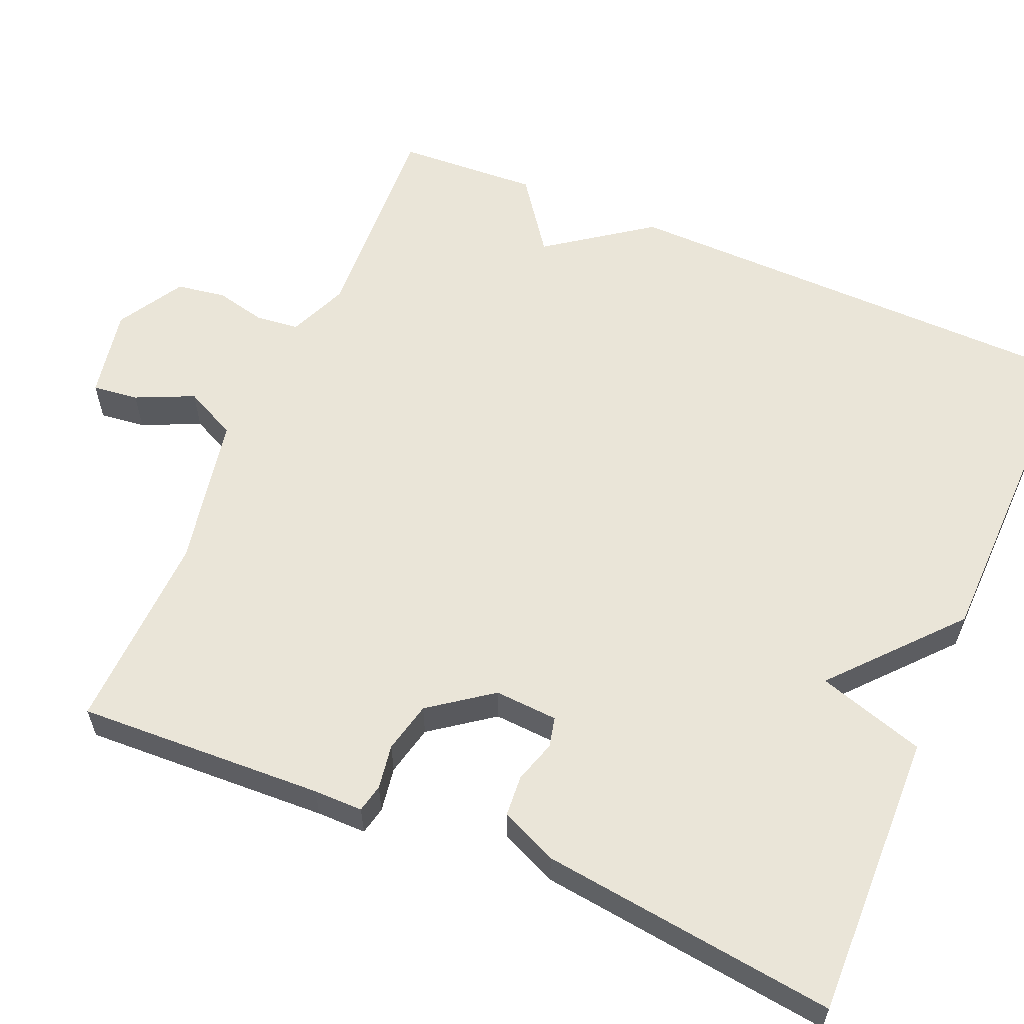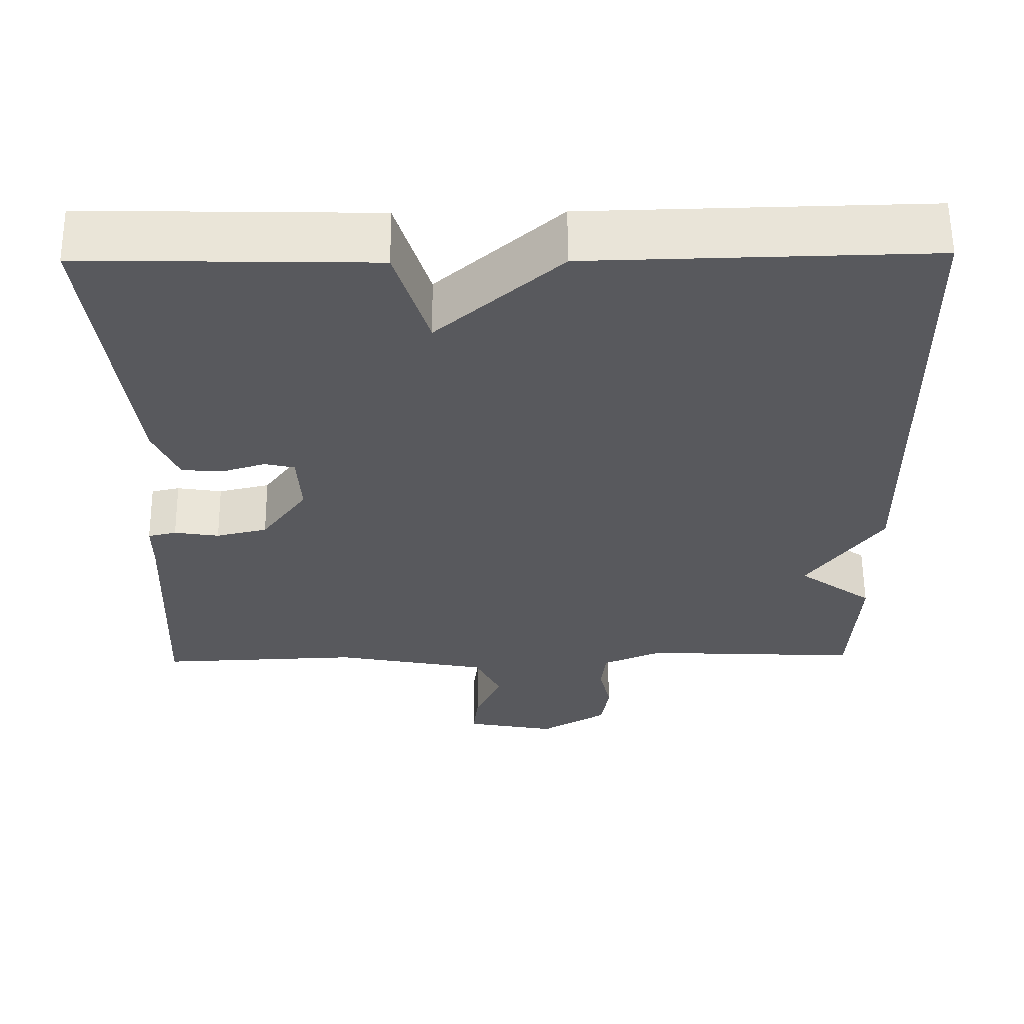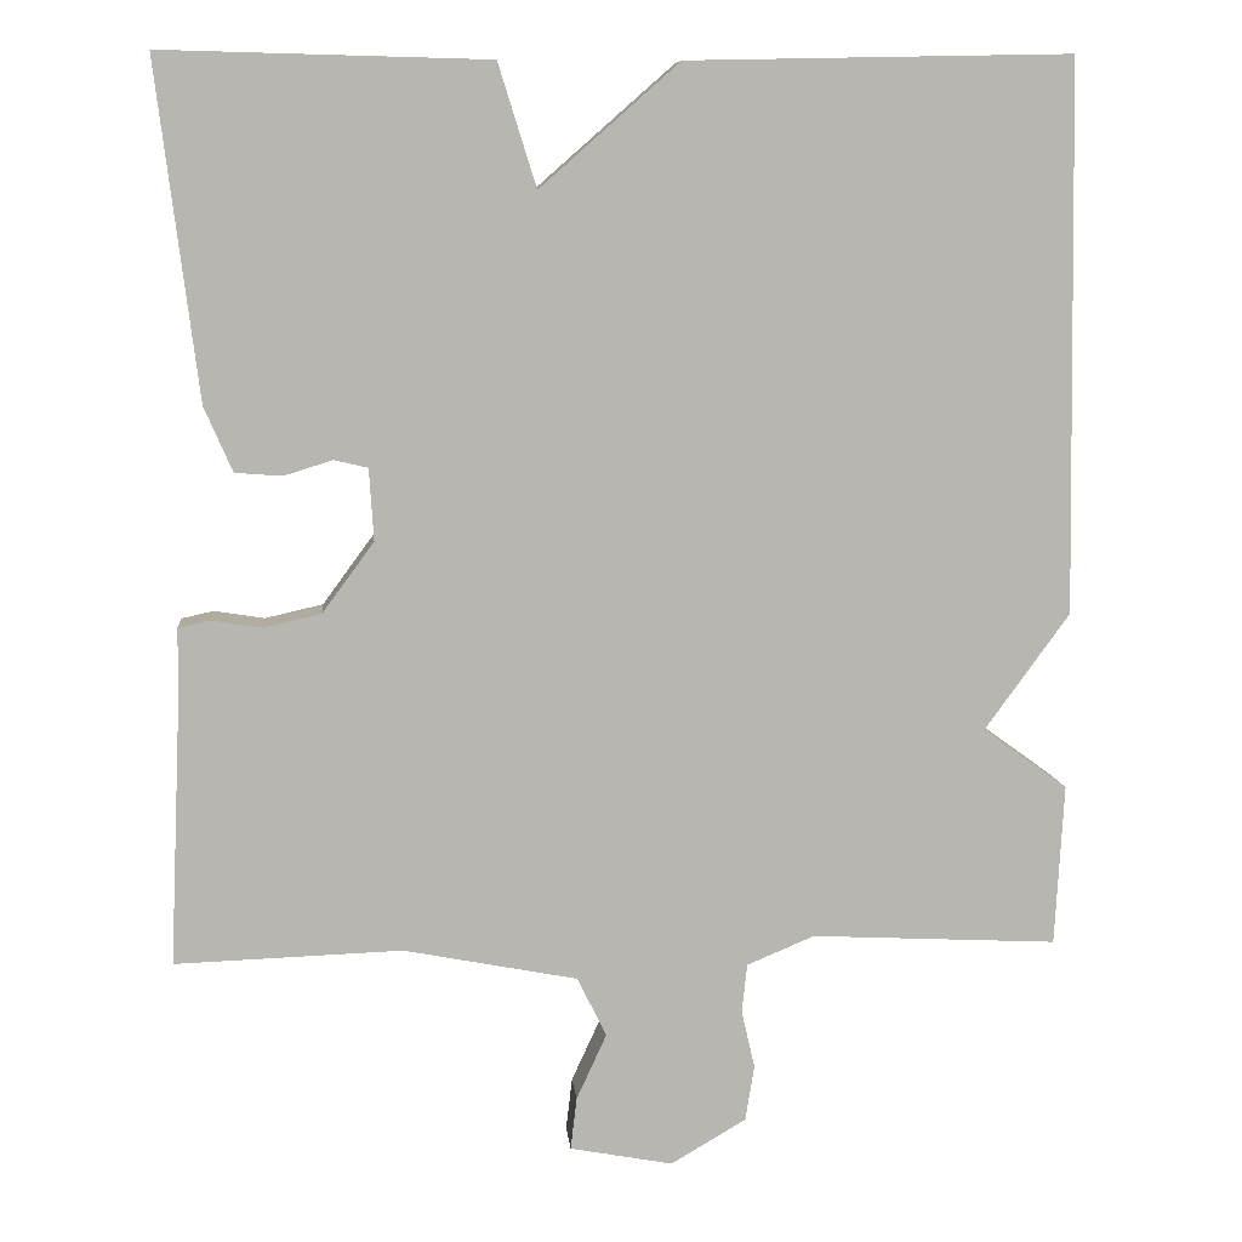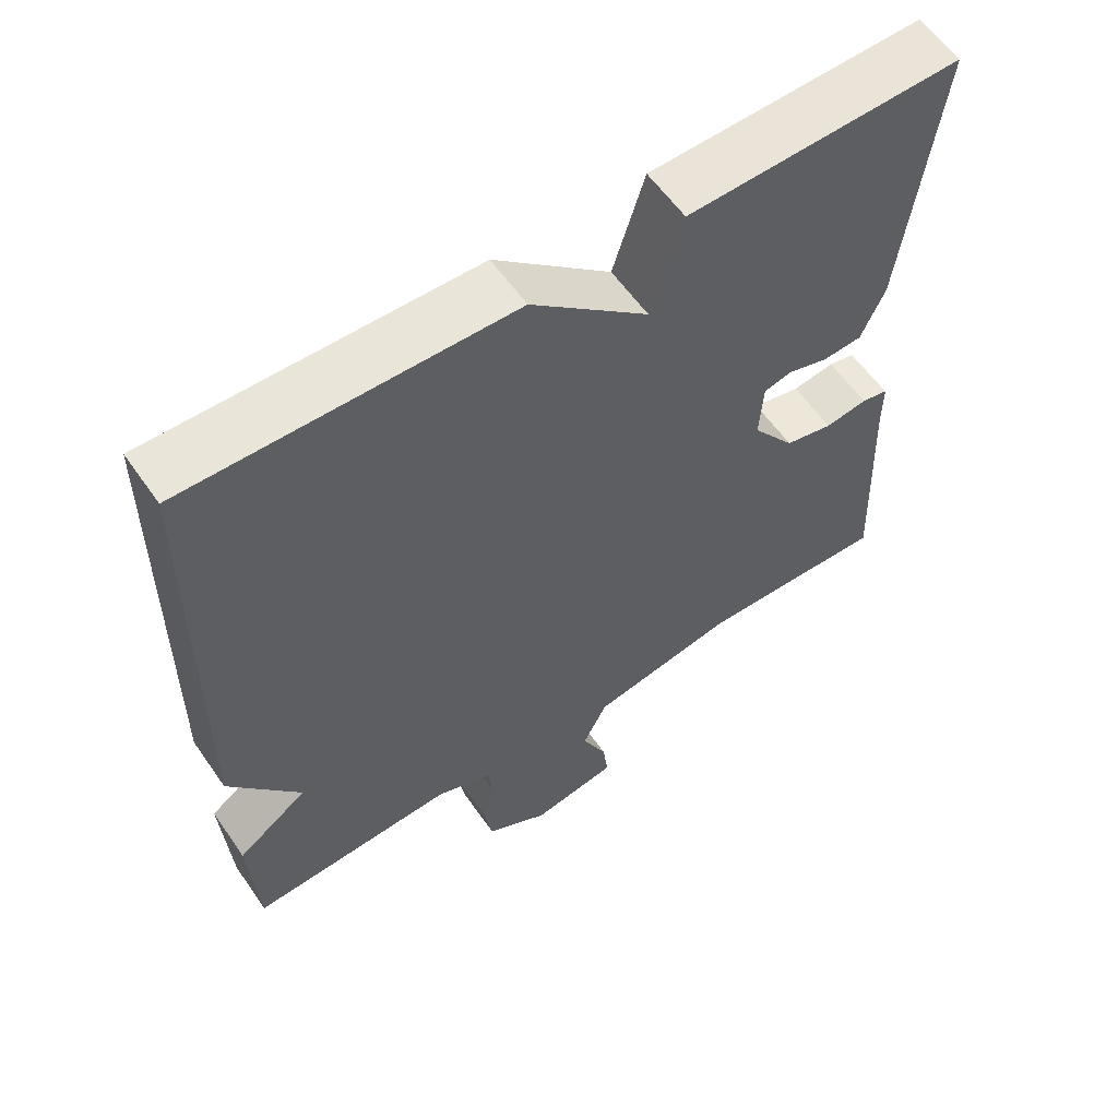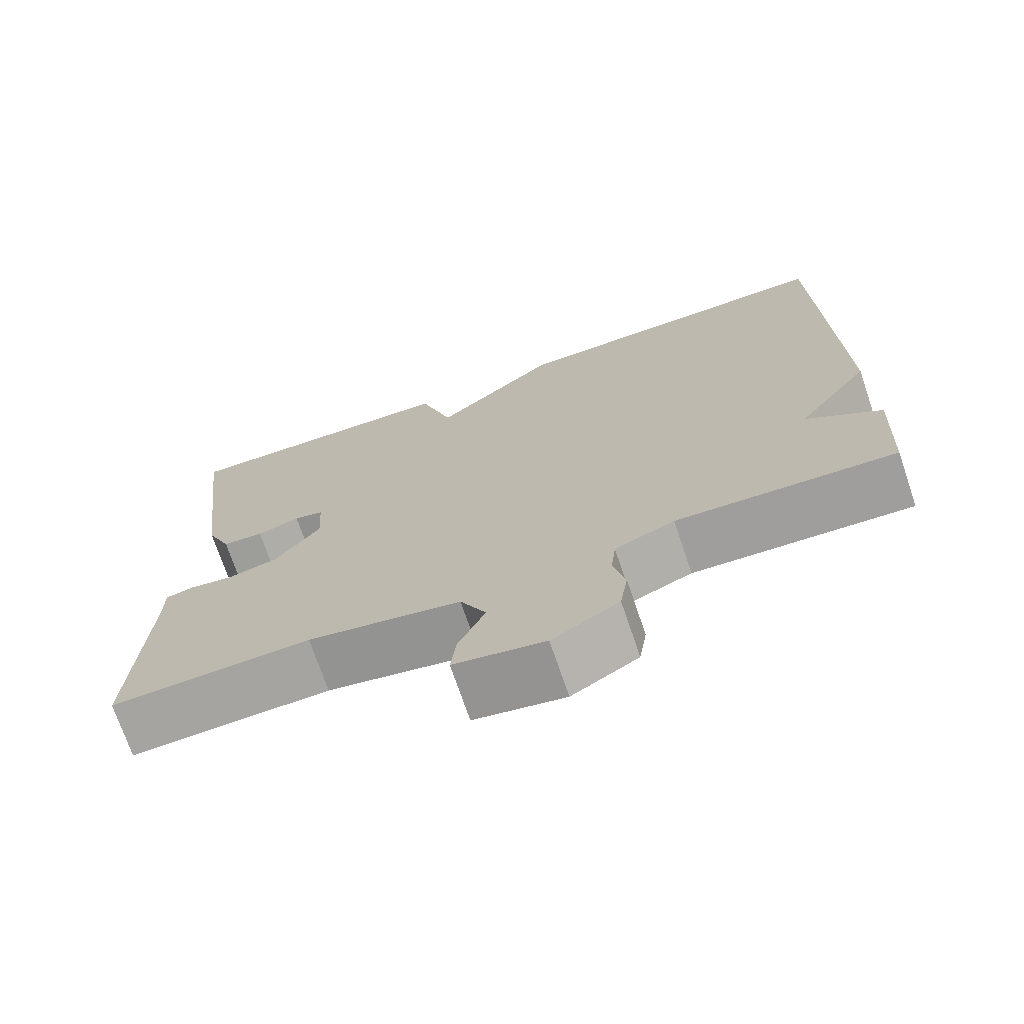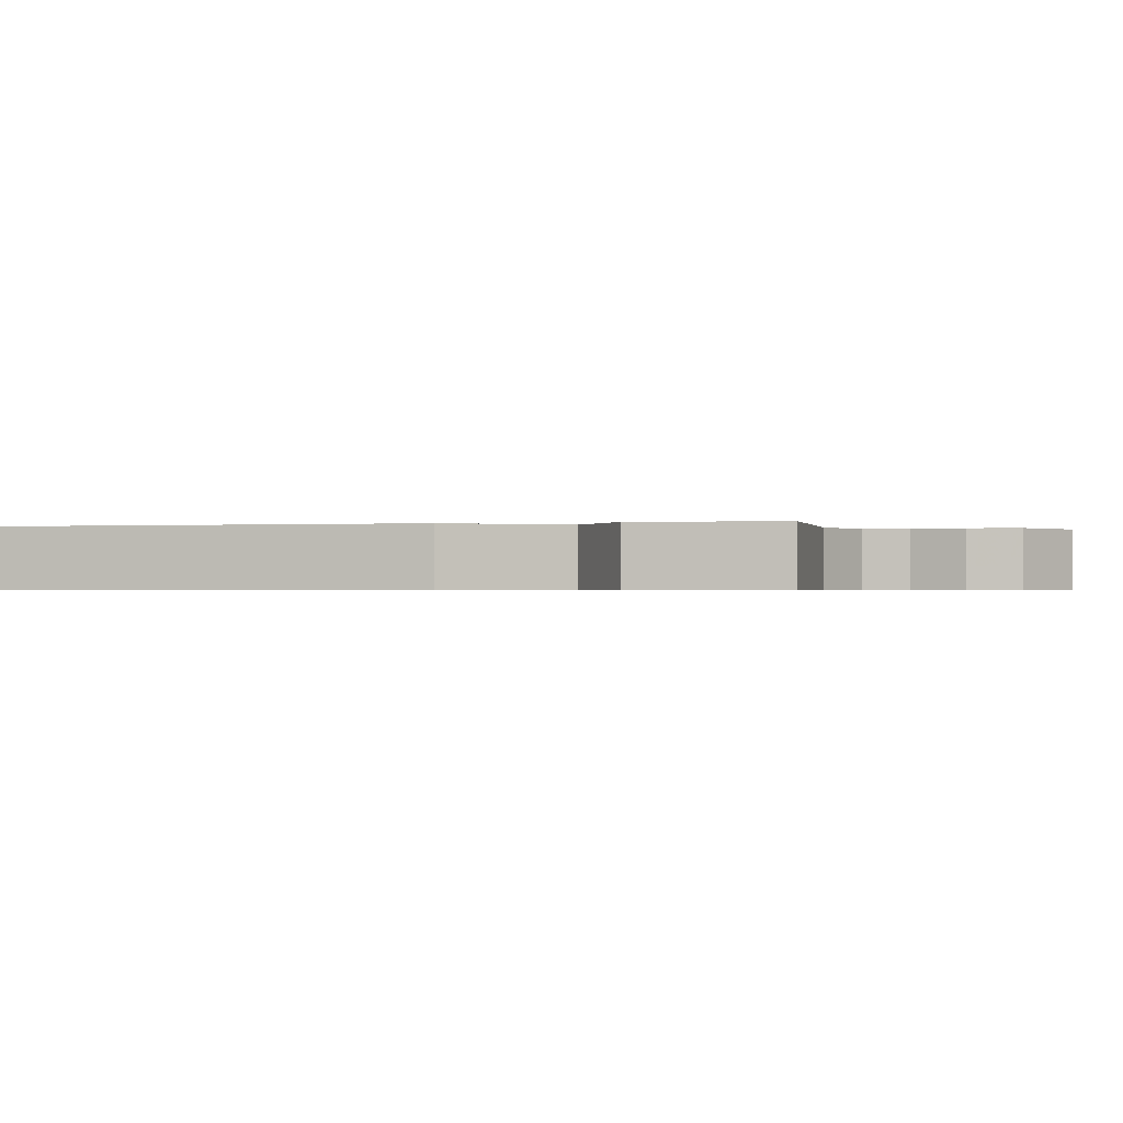
<metadata>
{"format":"obj","ext":"obj","renderer":"f3d","projection":"perspective","resolution":1024,"background":"white","views":[{"elev":59.1,"azim":-66.9,"up":"+Y"},{"elev":59.7,"azim":-0.6,"up":"+Z"},{"elev":8.8,"azim":-5.3,"up":"+Z"},{"elev":59.2,"azim":145.3,"up":"+Z"},{"elev":-72.4,"azim":18.8,"up":"+Z"},{"elev":-0.6,"azim":104.5,"up":"+Y"}]}
</metadata>
<code>
v 0.5 0.07 -0.5
v 0.222 0.07 -0.486
v 0.146 0.07 -0.518
v 0.14 0.07 -0.573
v 0.155 0.07 -0.638
v 0.145 0.07 -0.701
v 0.06 0.07 -0.751
v -0.056 0.07 -0.729
v -0.049 0.07 -0.67
v -0.015 0.07 -0.596
v -0.048 0.07 -0.529
v -0.244 0.07 -0.491
v -0.5 0.07 -0.5
v -0.486 0.07 -0.184
v -0.486 0.07 -0.121
v -0.45 0.07 -0.113
v -0.393 0.07 -0.122
v -0.328 0.07 -0.107
v -0.27 0.07 -0.028
v -0.275 0.07 0.053
v -0.313 0.07 0.062
v -0.368 0.07 0.045
v -0.421 0.07 0.049
v -0.453 0.07 0.122
v -0.5 0.07 0.5
v -0.132 0.07 0.491
v -0.089 0.07 0.353
v 0.068 0.07 0.491
v 0.5 0.07 0.5
v 0.51 0.07 -0.119
v 0.415 0.07 -0.25
v 0.51 0.07 -0.319
v 0.5 0 -0.5
v 0.222 0 -0.486
v 0.146 0 -0.518
v 0.14 0 -0.573
v 0.155 0 -0.638
v 0.145 0 -0.701
v 0.06 0 -0.751
v -0.056 0 -0.729
v -0.049 0 -0.67
v -0.015 0 -0.596
v -0.048 0 -0.529
v -0.244 0 -0.491
v -0.5 0 -0.5
v -0.486 0 -0.184
v -0.486 0 -0.121
v -0.45 0 -0.113
v -0.393 0 -0.122
v -0.328 0 -0.107
v -0.27 0 -0.028
v -0.275 0 0.053
v -0.313 0 0.062
v -0.368 0 0.045
v -0.421 0 0.049
v -0.453 0 0.122
v -0.5 0 0.5
v -0.132 0 0.491
v -0.089 0 0.353
v 0.068 0 0.491
v 0.5 0 0.5
v 0.51 0 -0.119
v 0.415 0 -0.25
v 0.51 0 -0.319
f 31 32 1 2
f 31 2 3
f 30 31 3
f 29 30 3
f 28 29 3
f 27 28 3
f 25 26 27
f 24 25 27
f 23 24 27
f 22 23 27
f 21 22 27
f 20 21 27
f 27 3 4
f 20 27 4
f 19 20 4
f 4 5 6
f 19 4 6
f 18 19 6
f 17 18 6
f 14 15 16 17
f 12 13 14 17
f 11 12 17
f 11 17 6
f 10 11 6
f 8 9 10
f 7 8 10
f 6 7 10
f 34 33 64 63
f 35 34 63
f 35 63 62
f 35 62 61
f 35 61 60
f 35 60 59
f 59 58 57
f 59 57 56
f 59 56 55
f 59 55 54
f 59 54 53
f 59 53 52
f 36 35 59
f 36 59 52
f 36 52 51
f 38 37 36
f 38 36 51
f 38 51 50
f 38 50 49
f 49 48 47 46
f 49 46 45 44
f 49 44 43
f 38 49 43
f 38 43 42
f 42 41 40
f 42 40 39
f 42 39 38
f 1 33 34 2
f 2 34 35 3
f 3 35 36 4
f 4 36 37 5
f 5 37 38 6
f 6 38 39 7
f 7 39 40 8
f 8 40 41 9
f 9 41 42 10
f 10 42 43 11
f 11 43 44 12
f 12 44 45 13
f 13 45 46 14
f 14 46 47 15
f 15 47 48 16
f 16 48 49 17
f 17 49 50 18
f 18 50 51 19
f 19 51 52 20
f 20 52 53 21
f 21 53 54 22
f 22 54 55 23
f 23 55 56 24
f 24 56 57 25
f 25 57 58 26
f 26 58 59 27
f 27 59 60 28
f 28 60 61 29
f 29 61 62 30
f 30 62 63 31
f 31 63 64 32
f 32 64 33 1

</code>
